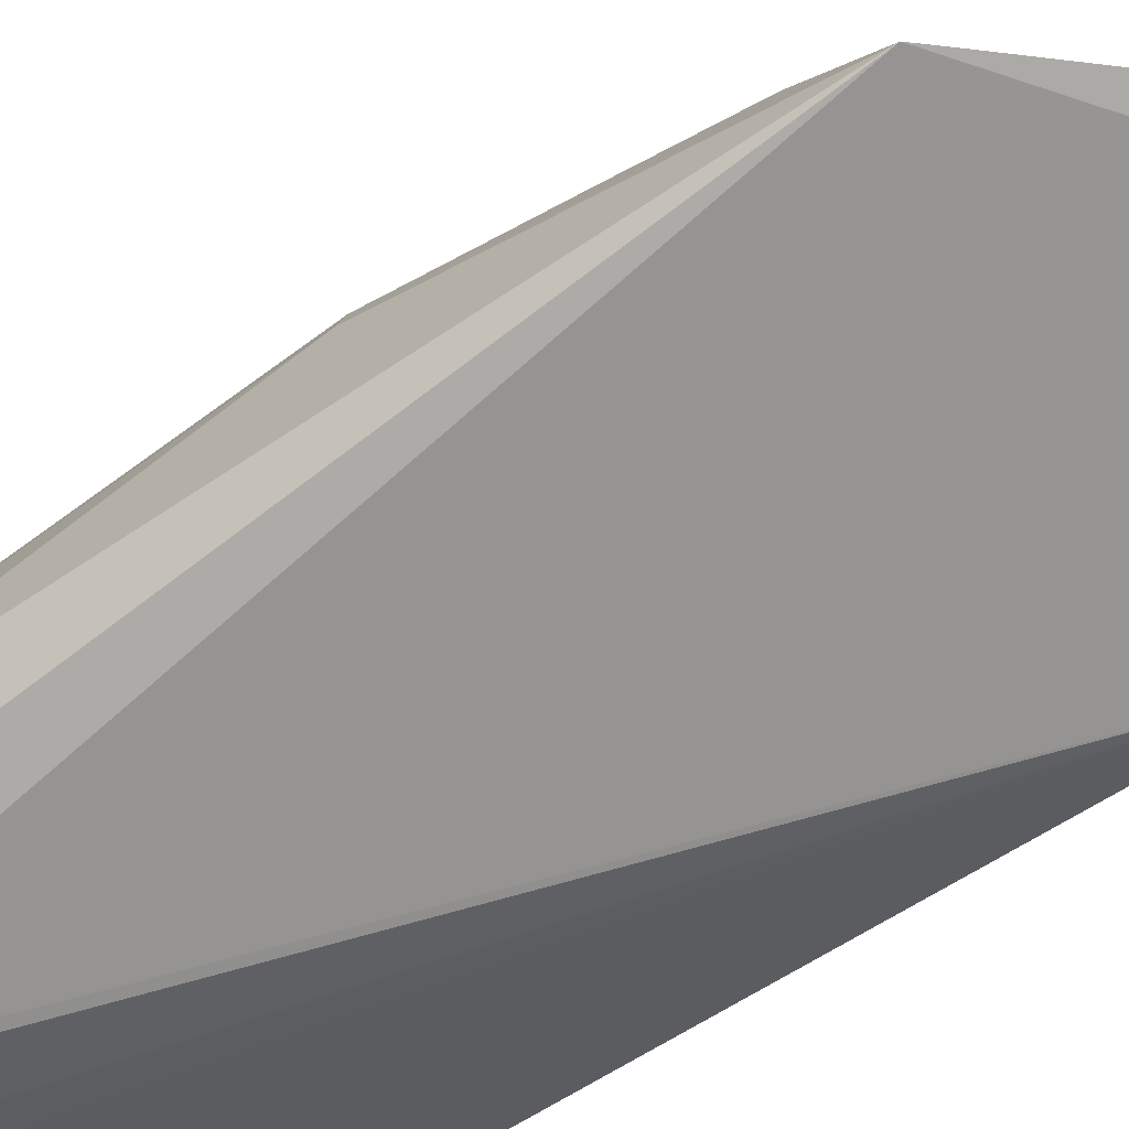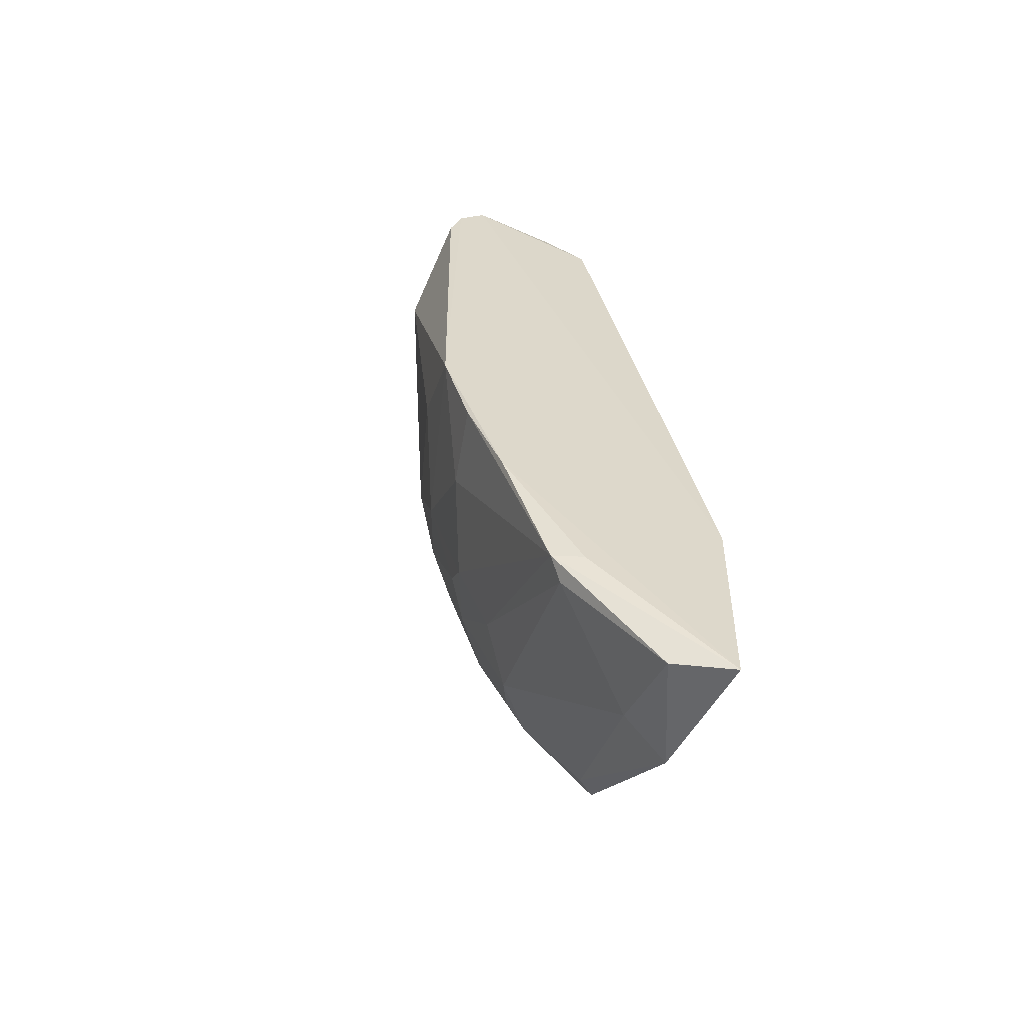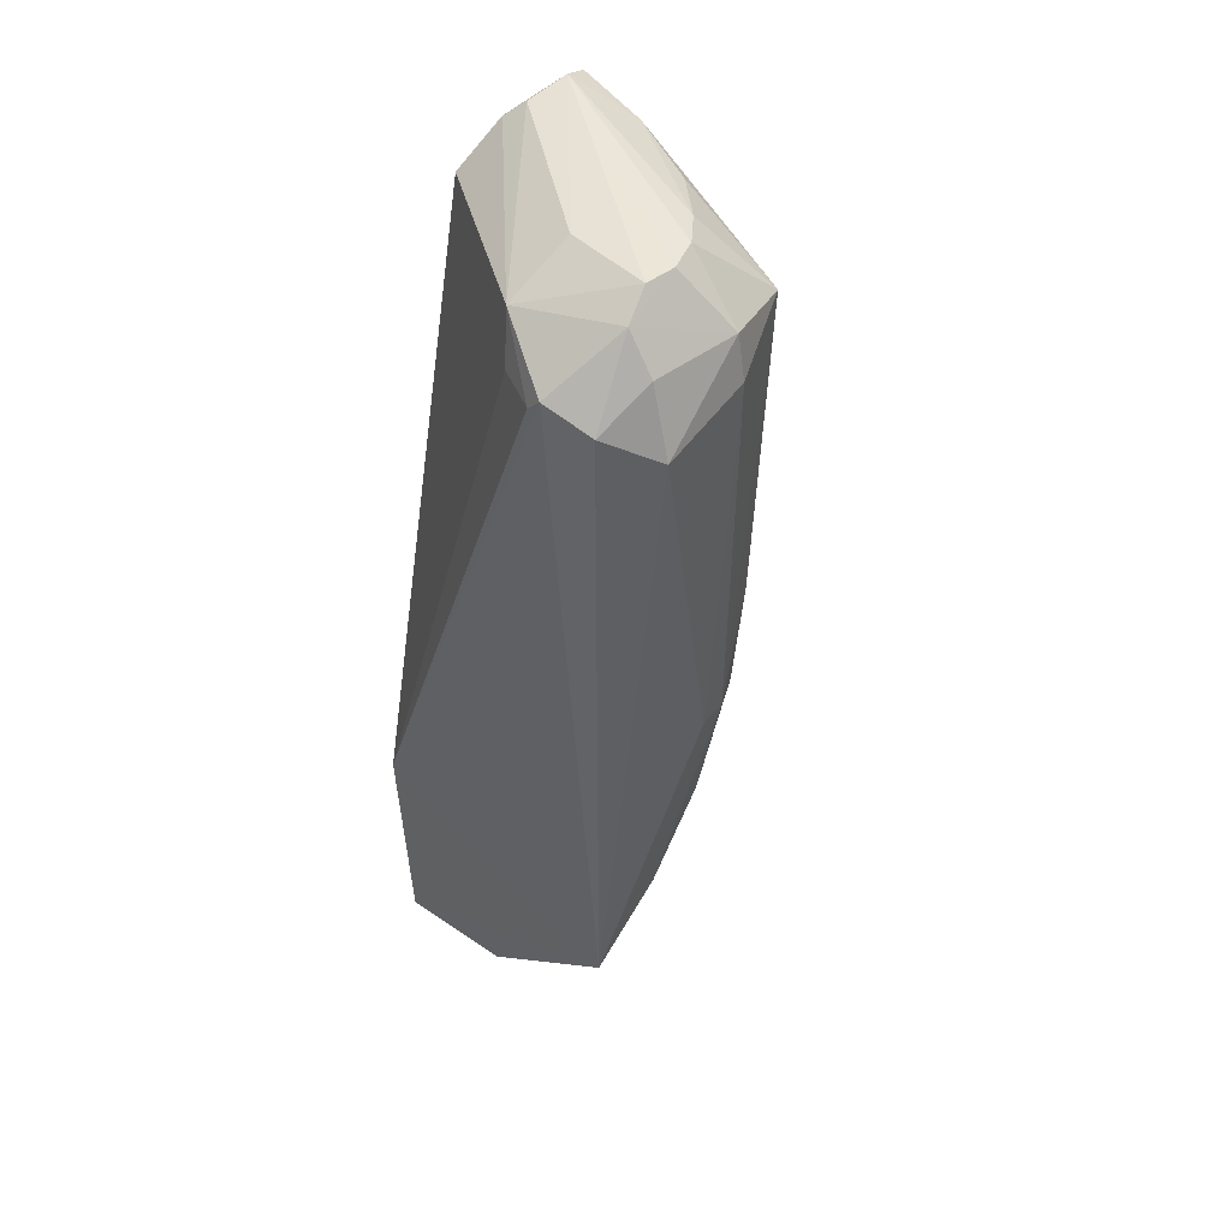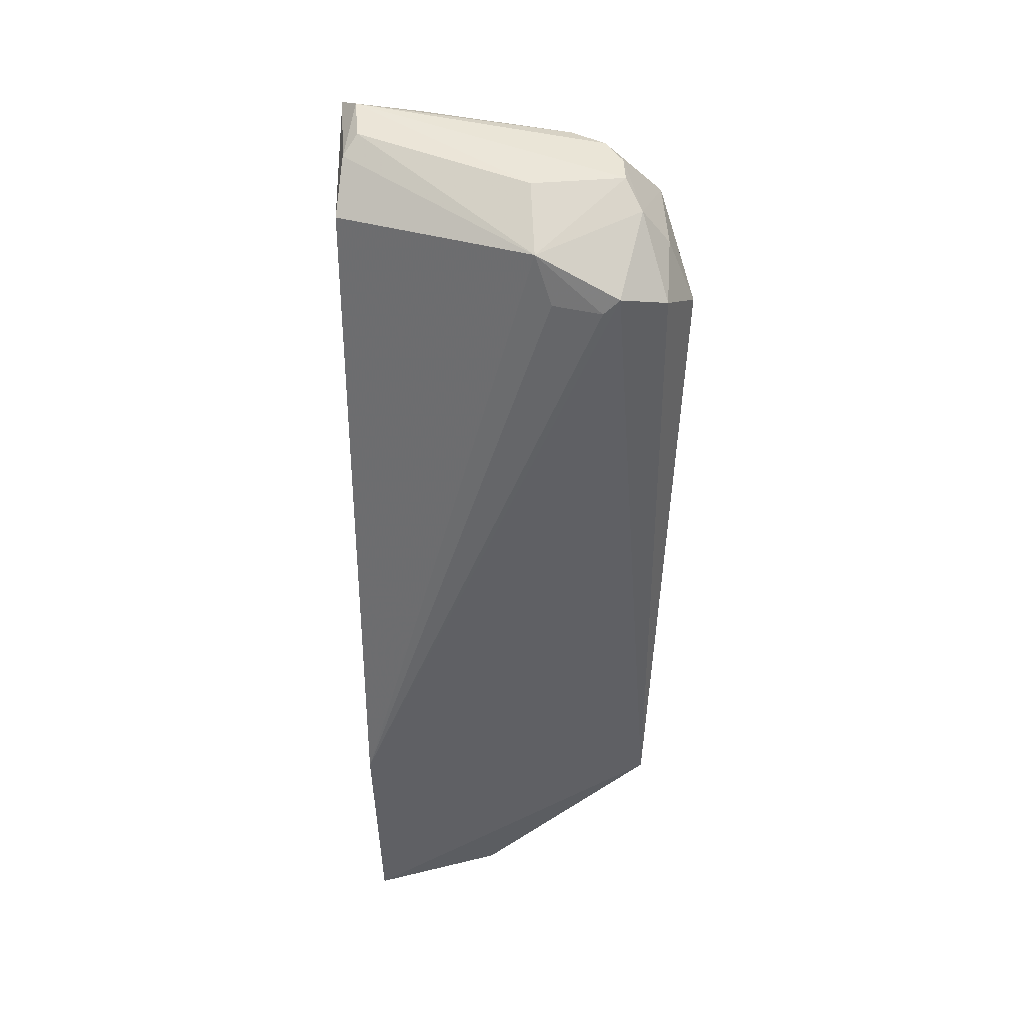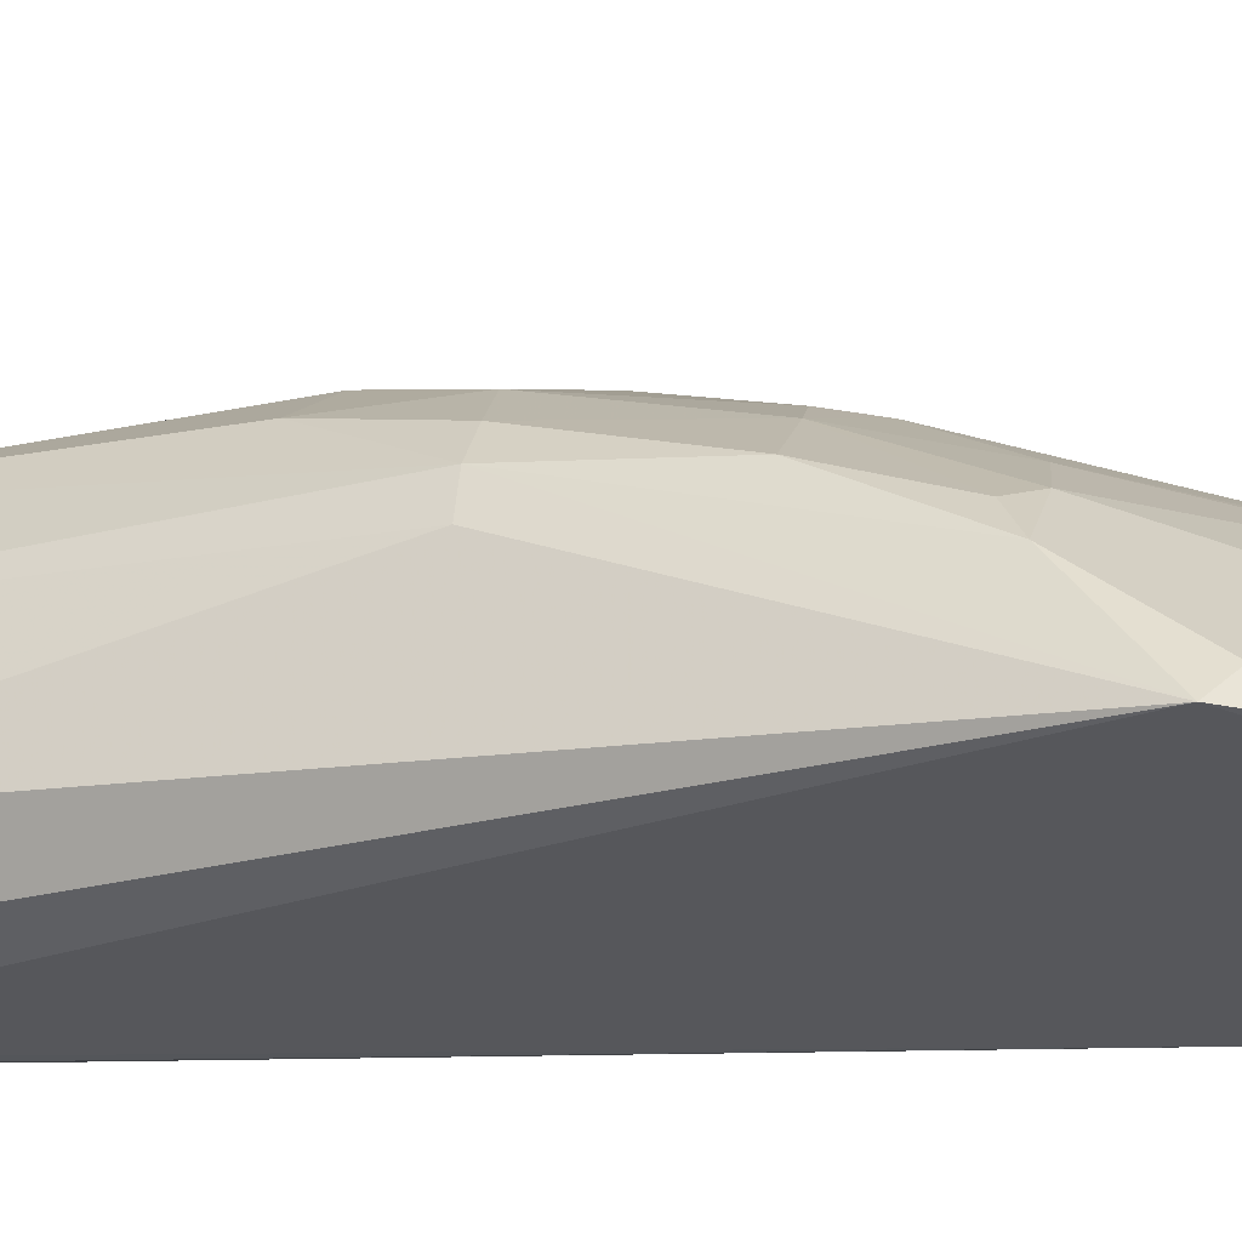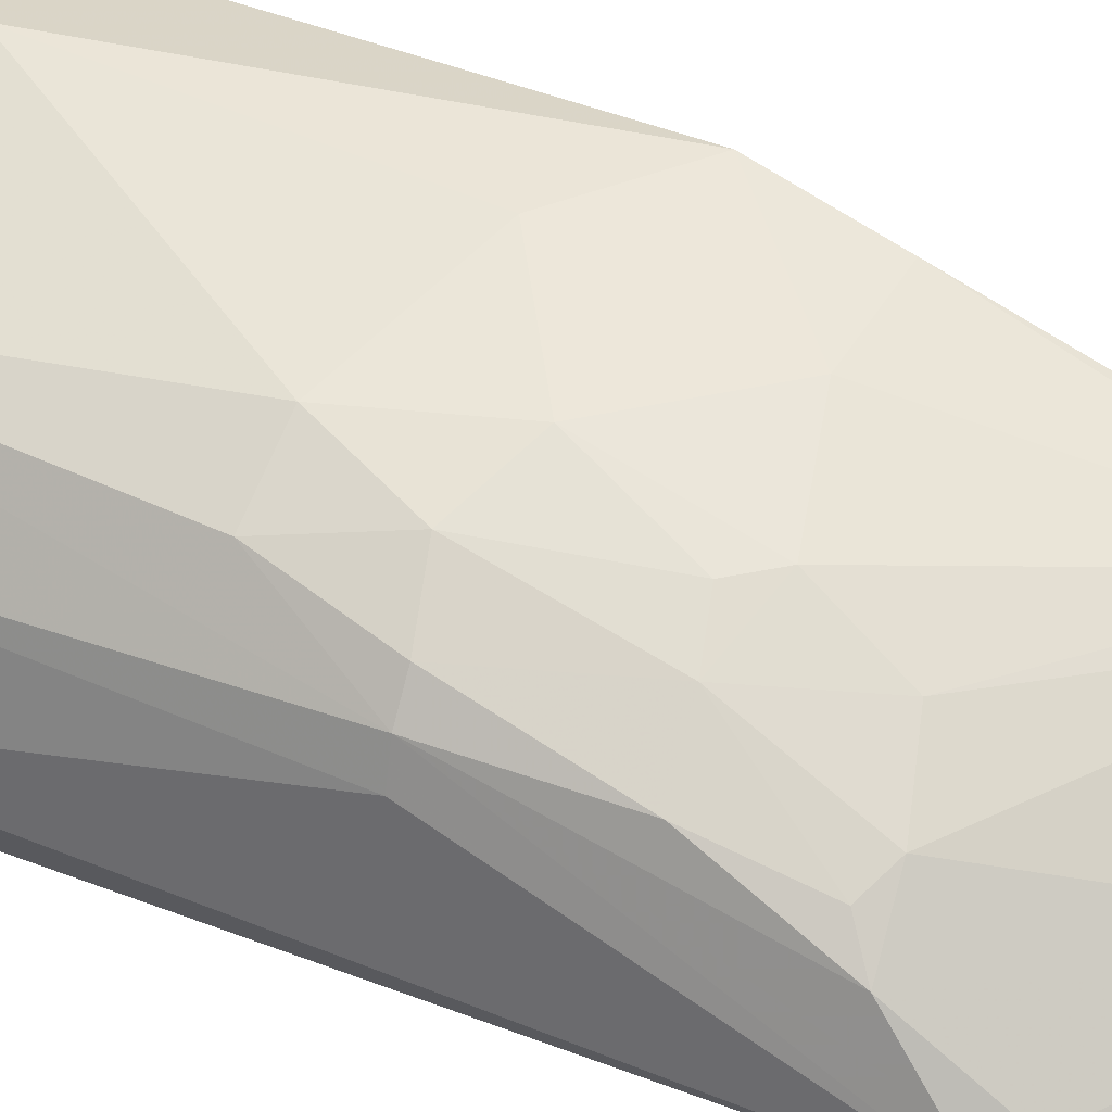
<metadata>
{"format":"obj","ext":"obj","renderer":"f3d","projection":"perspective","resolution":1024,"background":"white","views":[{"elev":-65.4,"azim":-51.9,"up":"+Z"},{"elev":-62.0,"azim":68.8,"up":"+Y"},{"elev":45.5,"azim":-130.5,"up":"+Y"},{"elev":42.7,"azim":177.6,"up":"+Y"},{"elev":-25.3,"azim":-66.6,"up":"+Z"},{"elev":34.3,"azim":-62.6,"up":"+Z"}]}
</metadata>
<code>
v -0.3547 -0.7085 0.6704
v -0.9826 0.000214 0.6412
v -0.9687 0.000214 0.6987
v -0.3337 0.9384 0.7288
v -0.857 0.8258 0.3811
v -0.3285 -0.9833 0.3913
v -0.5396 0.6671 1.016
v -0.9641 -0.5651 0.4011
v -0.9638 0.8626 0.6987
v -0.3655 -0.02705 0.9724
v -0.3165 -0.5091 0.3804
v -0.7691 -0.205 0.8012
v -0.3337 0.8779 0.971
v -0.3173 0.8575 0.6352
v -1.016 0.7305 0.5082
v -0.8888 0.8258 0.8574
v -0.4126 -0.7301 0.6987
v -0.8788 0.9708 0.6381
v -0.7981 0.1844 0.8828
v -0.6982 0.8893 0.4447
v -0.6031 -0.9207 0.4129
v -0.9089 -0.4037 0.6179
v -0.3596 0.9827 0.8521
v -0.9523 0.794 0.4129
v -0.3808 -0.9523 0.5082
v -0.8785 0.9695 0.5775
v -0.6666 0.9297 0.8485
v -0.9337 0.000214 0.752
v -0.9821 0.7747 0.6987
v -0.5368 0.104 0.9583
v -0.5376 -0.2062 0.8792
v -0.3808 -0.6983 0.7303
v -0.5713 -0.857 0.5082
v -0.3416 0.7978 0.9941
v -0.6965 0.9618 0.5785
v -0.8544 -0.4294 0.645
v -0.9194 -0.59 0.4458
v -0.8488 0.9724 0.6987
v -0.7176 -0.02525 0.8775
v -0.9378 -0.2439 0.6716
v -0.3289 0.9518 0.9135
v -0.4606 0.854 0.9635
v -0.73 0.794 0.4129
v -0.907 0.9323 0.5183
v -0.9074 0.1875 0.8057
v -0.7186 -0.2601 0.8027
v -0.3617 -0.4156 0.8372
v -0.8465 0.02583 0.8272
v -0.3637 0.9696 0.7592
v -0.7452 -0.3932 0.7248
v -0.4866 0.93 0.9085
v -0.7867 0.9622 0.7587
v -0.9626 0.8589 0.5211
v -0.8252 0.794 0.3811
v -0.9413 -0.4395 0.5613
v -0.8445 -0.2285 0.7494
v -0.3712 -0.2146 0.9134
f 32 47 57
f 3 2 8
f 8 5 11
f 6 8 11
f 6 11 13
f 8 2 15
f 7 16 19
f 14 11 20
f 4 14 20
f 8 6 21
f 5 8 24
f 8 15 24
f 21 6 25
f 18 23 26
f 2 3 29
f 15 2 29
f 9 15 29
f 3 16 29
f 16 9 29
f 10 7 30
f 7 19 30
f 6 1 32
f 25 6 32
f 17 25 32
f 25 17 33
f 21 25 33
f 7 10 34
f 13 7 34
f 10 13 34
f 20 26 35
f 26 23 35
f 33 17 36
f 8 21 37
f 21 33 37
f 9 16 38
f 18 9 38
f 23 18 38
f 10 30 39
f 30 19 39
f 31 10 39
f 28 3 40
f 13 11 41
f 11 14 41
f 14 4 41
f 4 23 41
f 7 13 42
f 16 7 42
f 20 11 43
f 9 18 44
f 20 5 44
f 5 24 44
f 18 26 44
f 26 20 44
f 16 3 45
f 19 16 45
f 3 28 45
f 32 31 46
f 39 12 46
f 31 39 46
f 1 6 47
f 6 13 47
f 13 10 47
f 32 1 47
f 12 39 48
f 39 19 48
f 19 45 48
f 45 28 48
f 4 20 49
f 23 4 49
f 20 35 49
f 35 23 49
f 17 32 50
f 36 17 50
f 32 46 50
f 27 16 51
f 13 41 51
f 41 23 51
f 42 13 51
f 16 42 51
f 16 27 52
f 38 16 52
f 23 38 52
f 27 51 52
f 51 23 52
f 15 9 53
f 24 15 53
f 9 44 53
f 44 24 53
f 11 5 54
f 5 20 54
f 43 11 54
f 20 43 54
f 3 8 55
f 36 22 55
f 33 36 55
f 37 33 55
f 8 37 55
f 40 3 55
f 22 40 55
f 22 36 56
f 40 22 56
f 28 40 56
f 46 12 56
f 12 48 56
f 48 28 56
f 36 50 56
f 50 46 56
f 10 31 57
f 31 32 57
f 47 10 57

</code>
